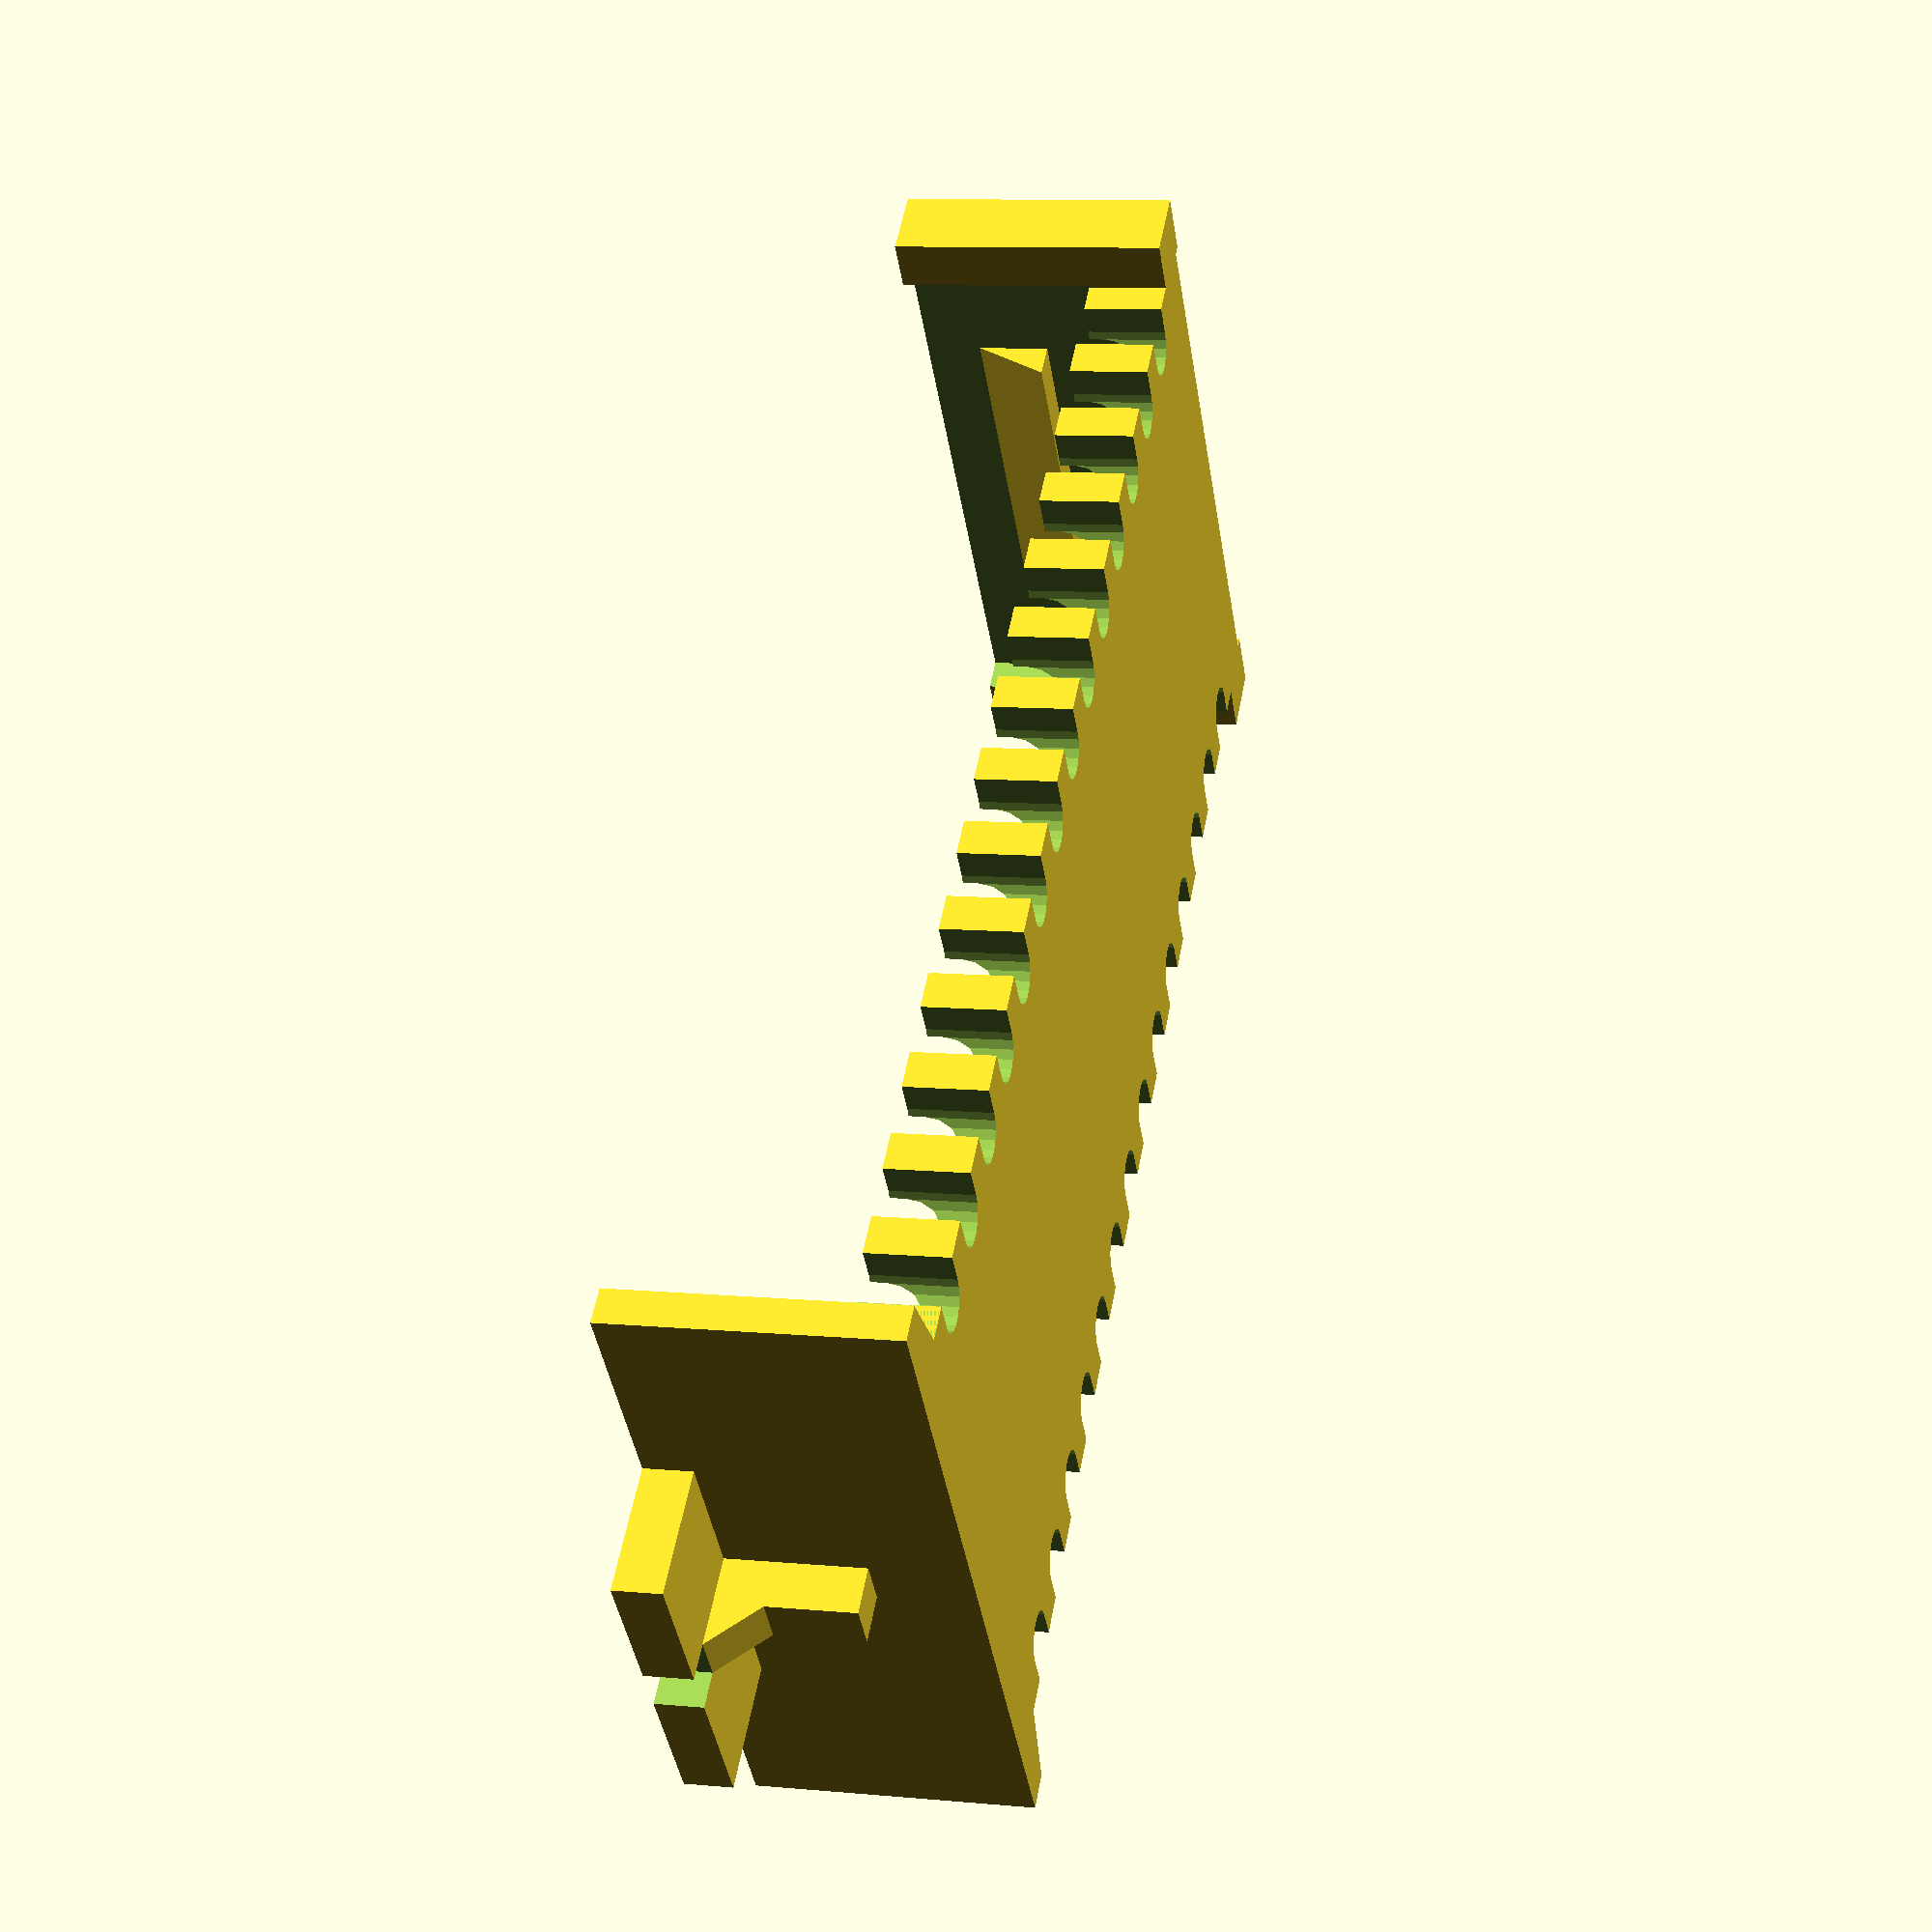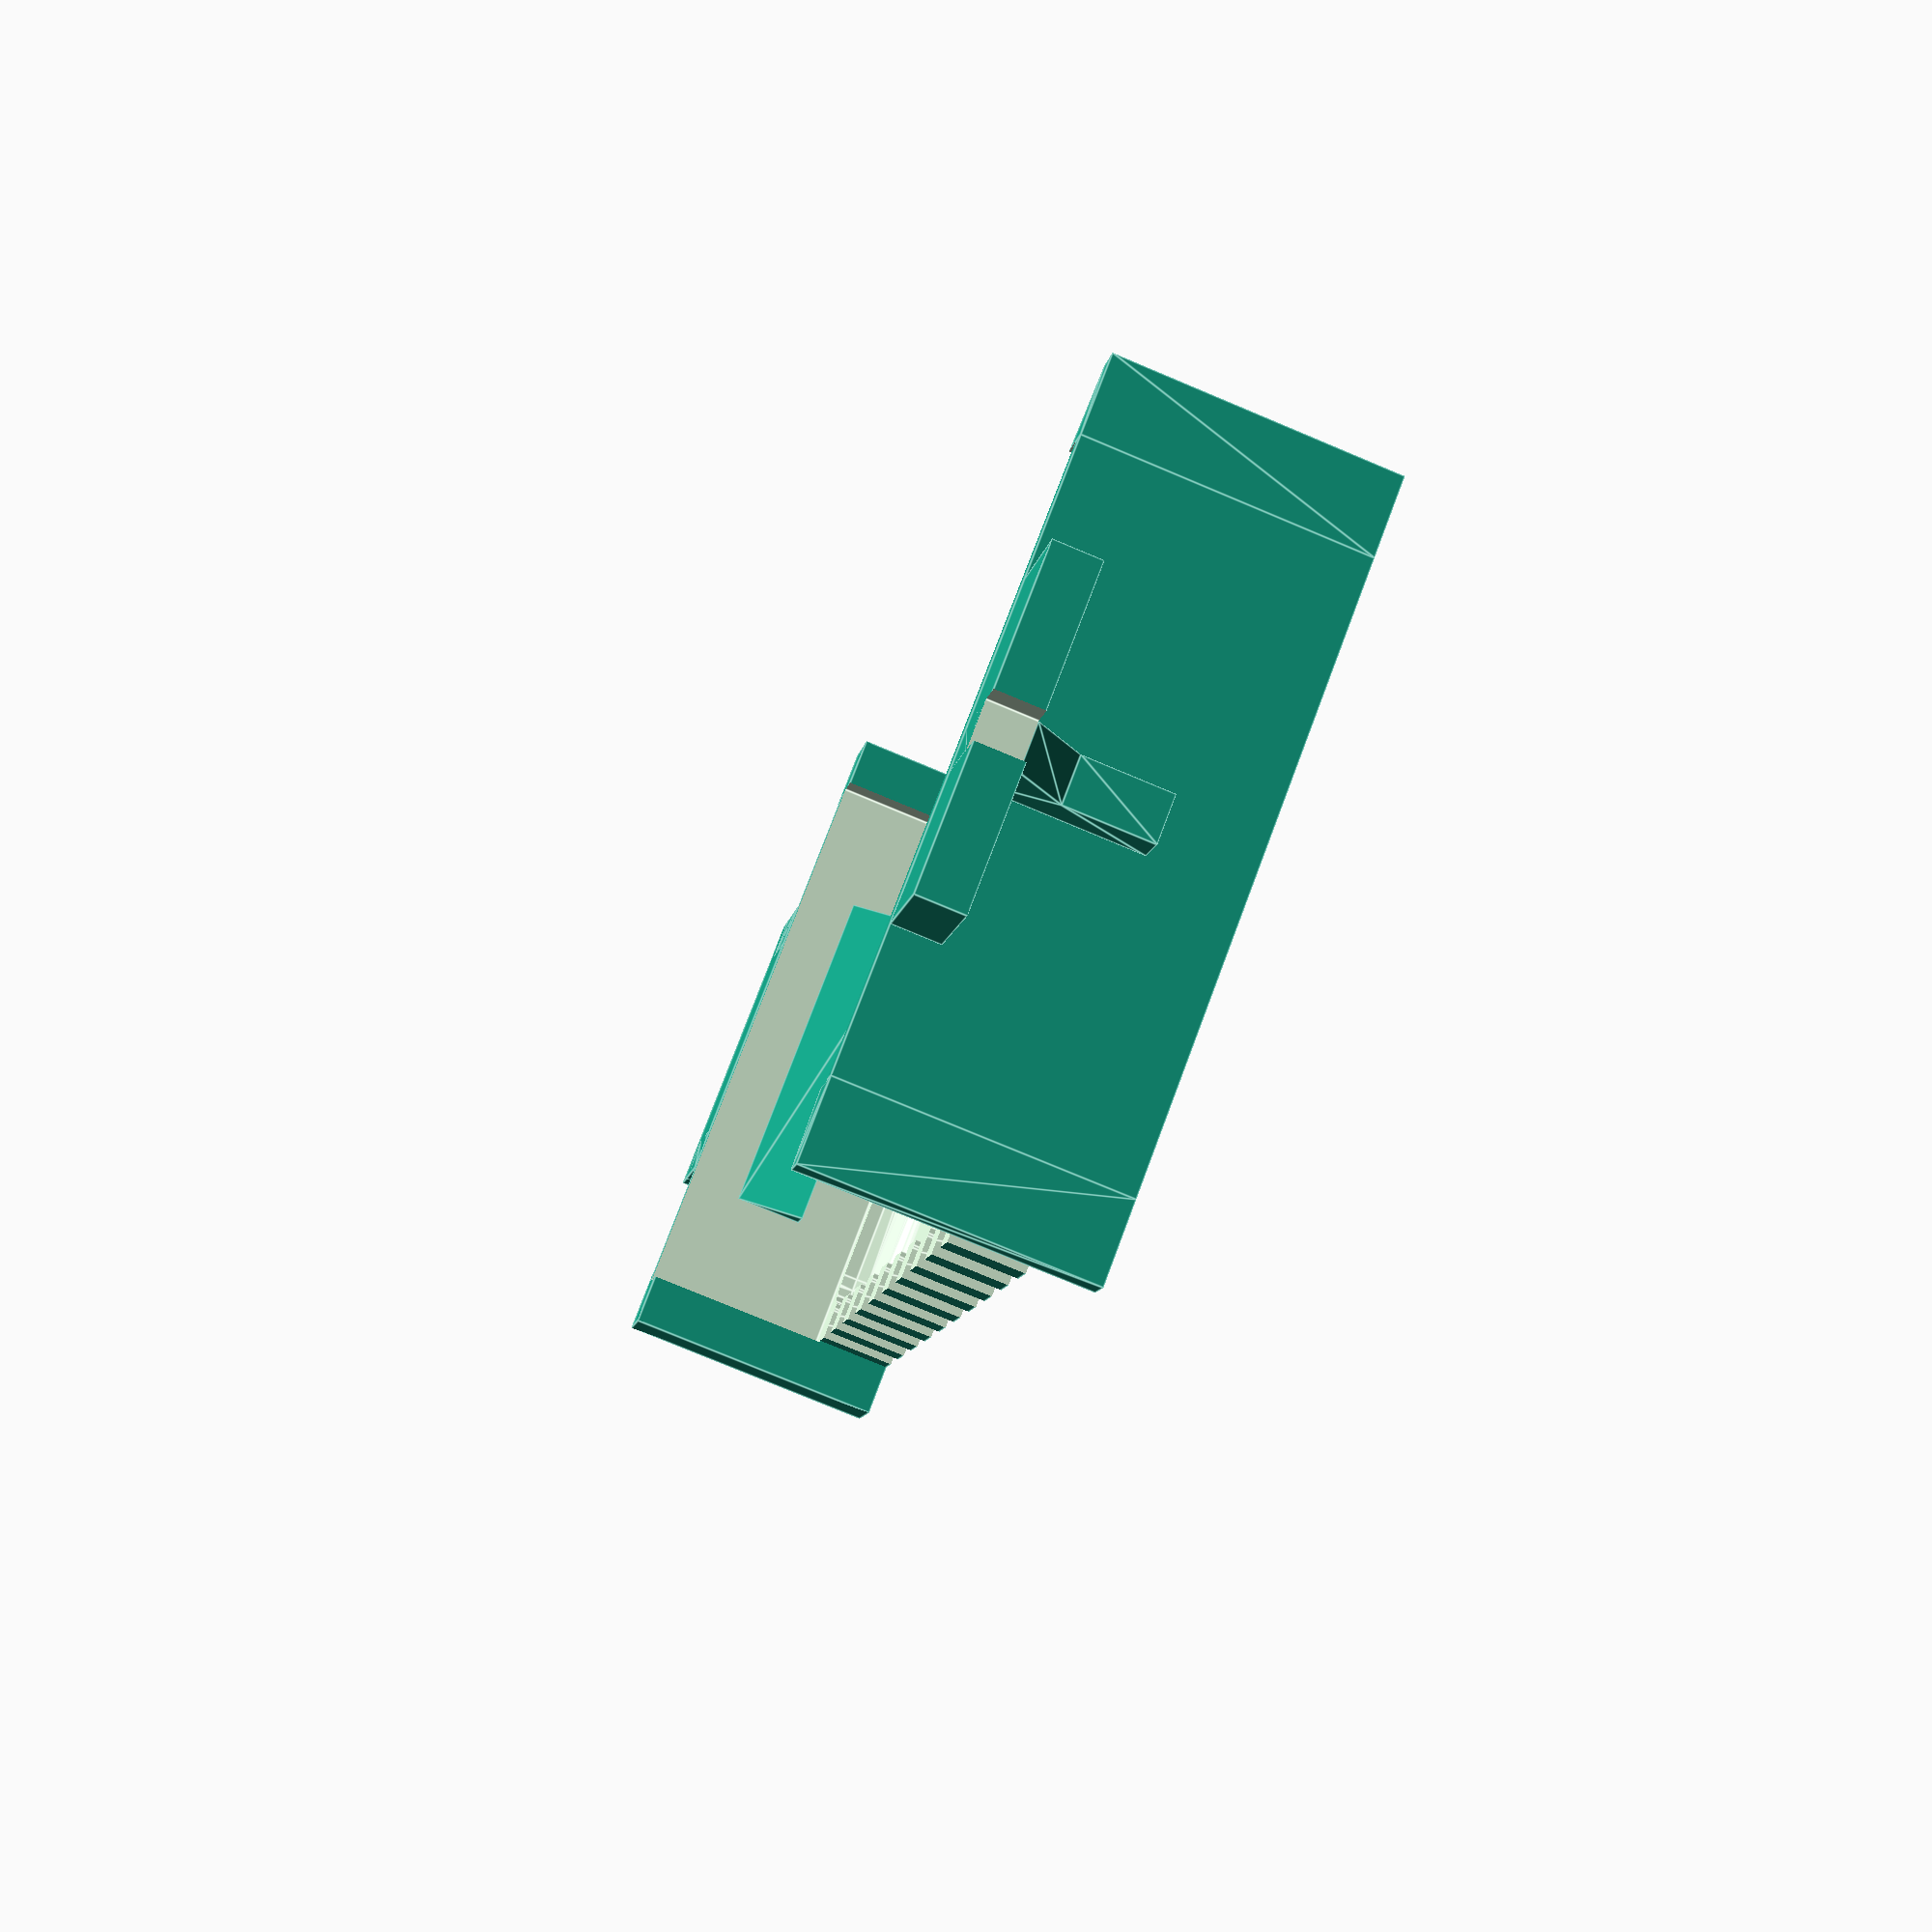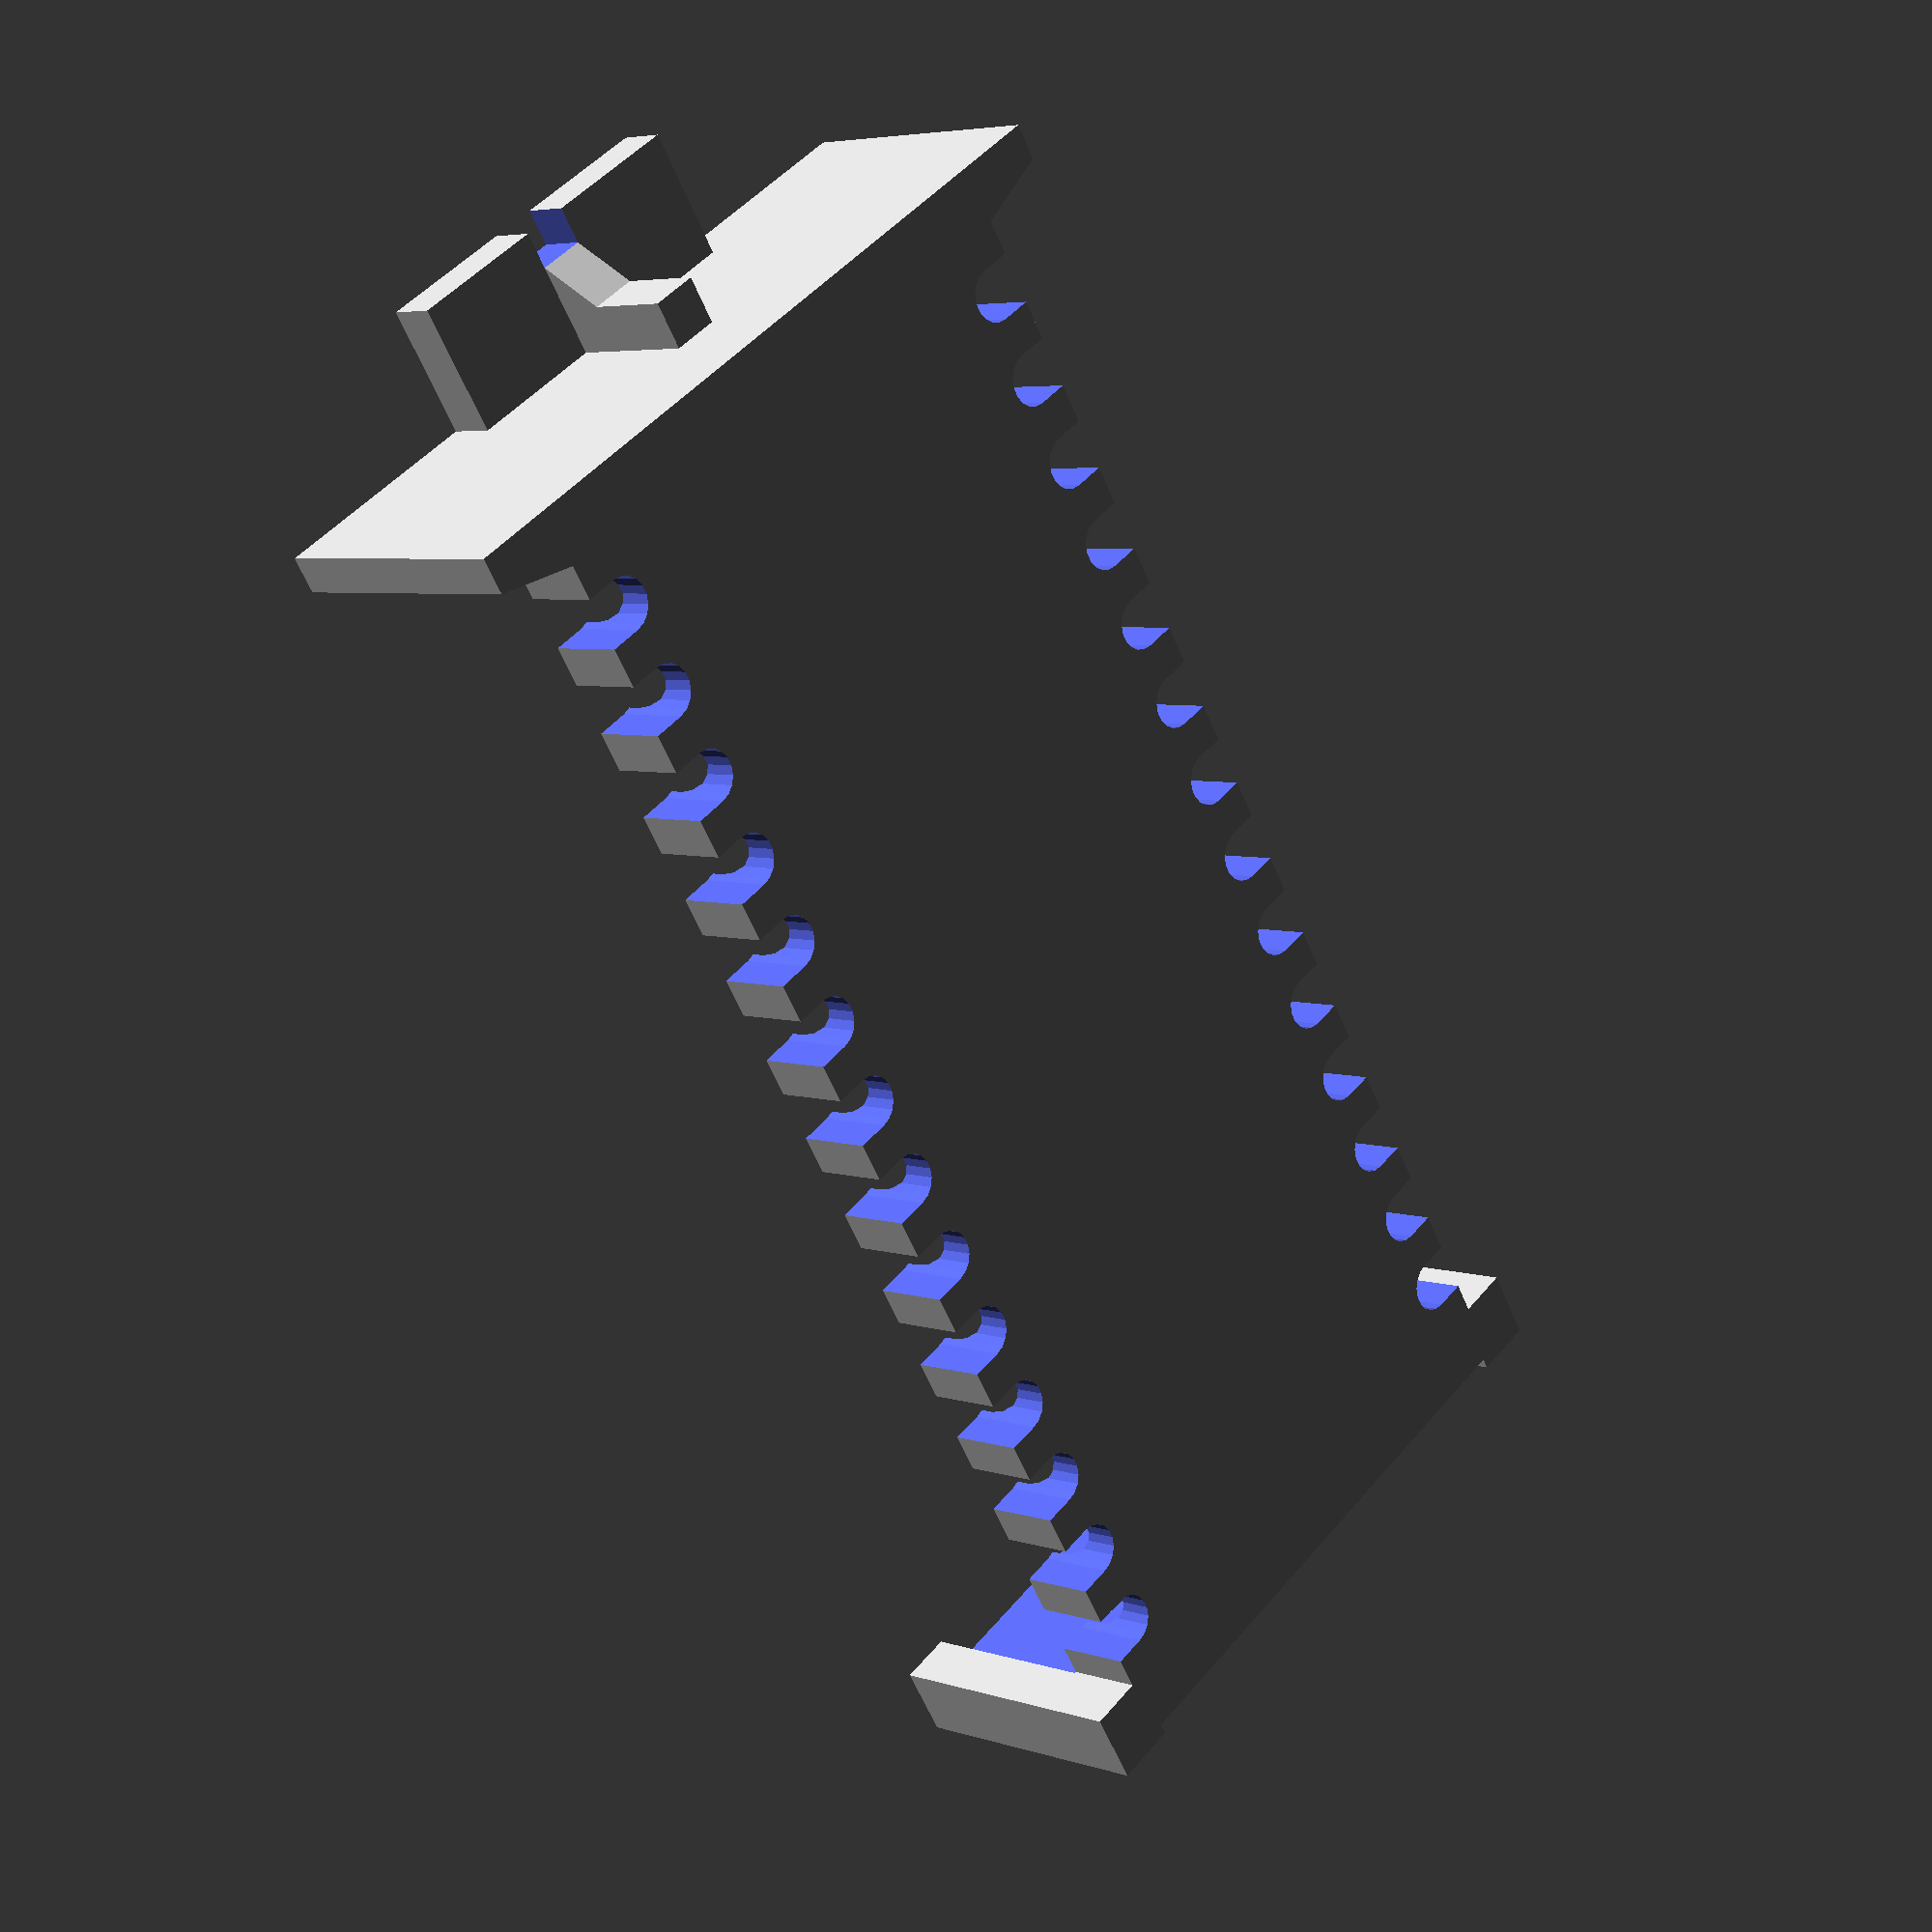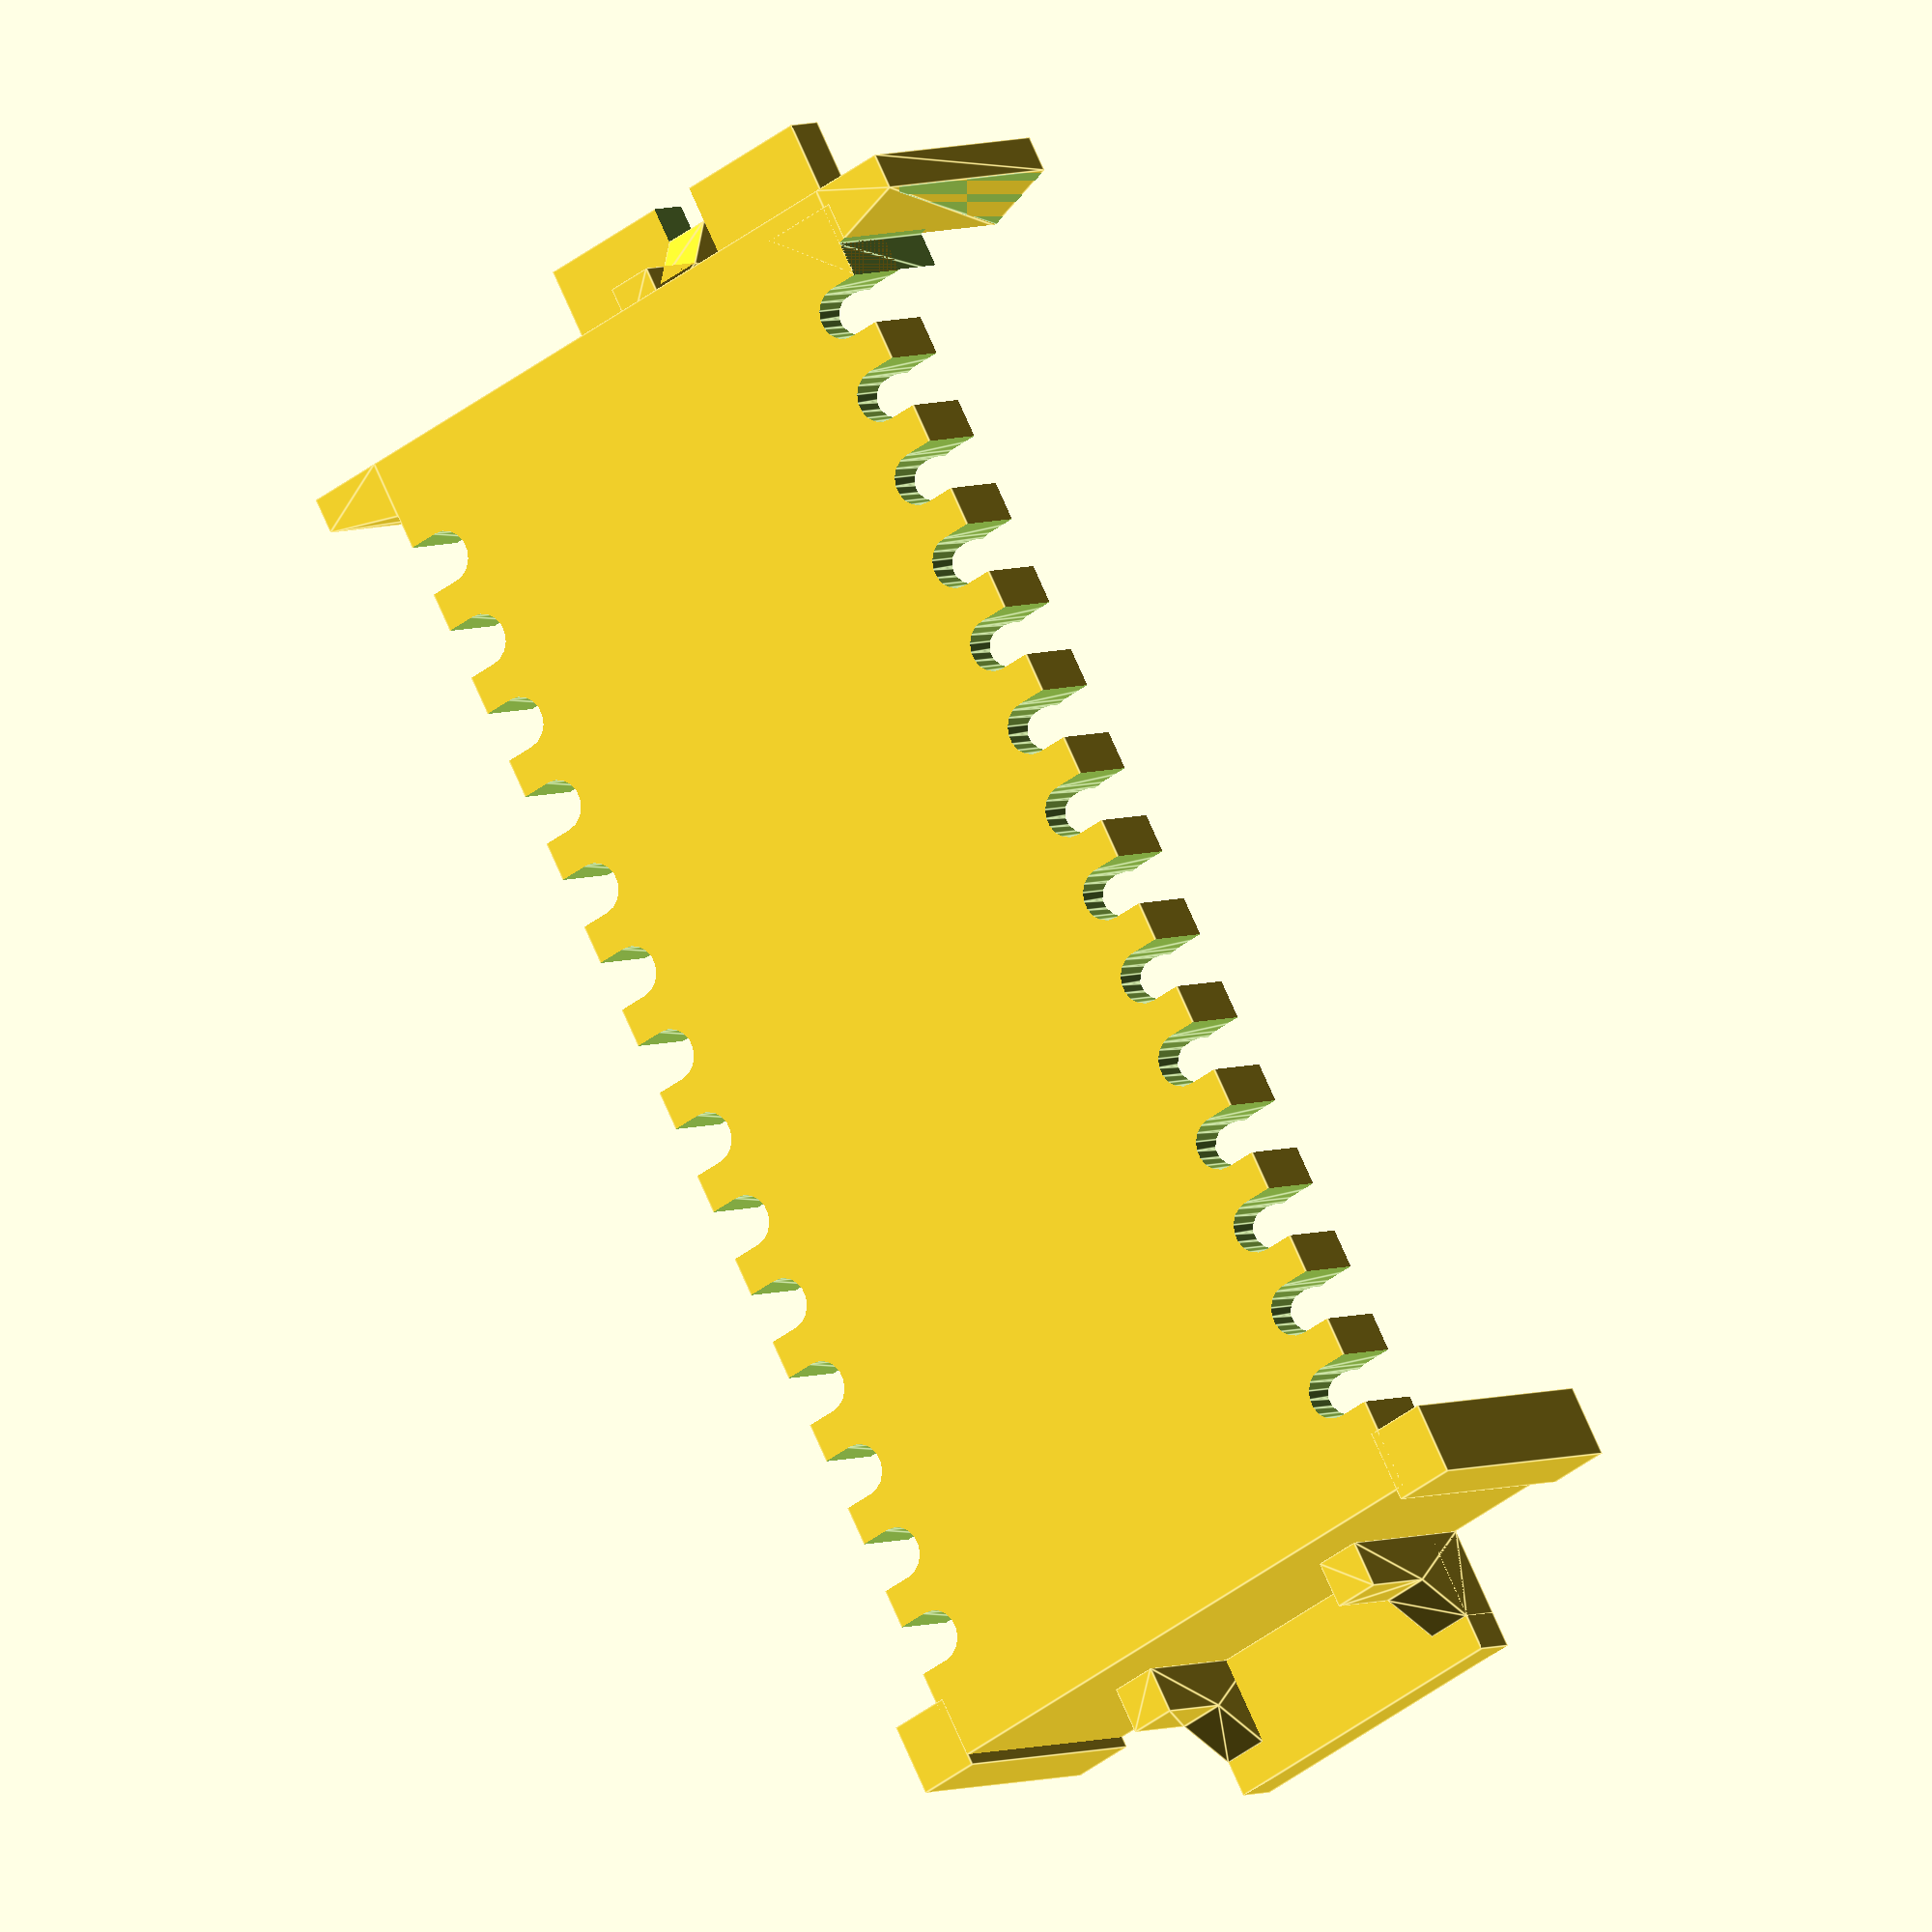
<openscad>
/*
   OpenSCAD model of a DIP or PCB Molex 78802 carrier to fit a Molex 78805 socket. 
   Works with Molex78802_PCB.kicad_pcb .

   Produces 9 possible versions
   There are 3 variants: "DIP", "PCB", and "maxpcb"
   And each variant may be generated with any even number of pins,
   though Molex 78802/78805 only came in 24, 28, and 32.

   Uses:
   28-pin "DIP" version takes a DIP-28 chip, and replaces an original Molex78802
   28-pin "PCB" version takes PCB like REX#, REXCPM, REX_Classic_BKW, Teeprom, Meeprom

   Brian K. White - b.kenyon.w@gmail.com
   http://tandy.wiki/Molex78802_Module
   https://github.com/aljex/Molex78802_Module/
*/

// -------------------------------------------------------------------------
// UNITS: mm

// "DIP" - fits a standard DIP chip, not a PCB
// "PCB" - 28-pin version of this fits REX#, REXCPM, REX_Classic_BKW, Teeprom, Meeprom, 4ROM_TANDY, 4ROM_27256 - *default*
// "maxpcb" - maximum possible usable pcb real-estate, difficult to use
// Type: "DIP", "PCB", "maxpcb"
variant = "PCB";

// Molex 78802 datasheet shows 24, 28, and 32-pin versions
// Number of pins: 24, 28, 32
pins = 28;

// Temporarily comment out $fn $fs $fa and save for importing into freecad.
// Otherwise freecad only imports the mesh facets, not the source geometry.
// arc smoothness
$fn=18;

// The DIP and PCB versions work a little differently.
//
// The PCB version references everything from the inside dimensions of the socket
// and works inwards from there. The PCB dimensions are ultimately derived from
// the socket and the limits of the printing technology, to arrive at the largest
// possible pcb that can fit.
//
// For the DIP version, the "pcb" is really a DIP or CERDIP, so for the DIP
// version the the pcb-related measurements are based on ceramic dip standards,
// not the socket.
//
// This makes some of the code look a little schizophrenic and convoluted, sorry.
//
// Some dimensions here are slightly off from the datasheets intentionally,
// as we are also dealing with the limits of SLS printing.

// Fitment Clearance
_fc = 0.05;

// min allowed wall thickness
min_wall = 0.7;

// minimum allowed unsupported wires thickness
min_unsupported_wires = 1.1;

// pin pitch (2.54 is the only valid value)
pitch = 2.54;

// main box-shaped cavity inside socket
// not counting polarity features or contacts
//main_x = 39.6;    // 050395288_sd.pdf 50-39-5288 DIM. F: 39.8 / 015299282_sd.pdf: 40.01
// derived from pins and pitch
main_x = ((pins/2)*pitch)+4.04; // 4.04 is back-derived from the 39.6 value for 28-pin version
main_y = 16.6;    // 050395288_sd.pdf: 16.64 / 015299282_sd.pdf: 16.89
main_z = 7.6;    // Overall height of carrier. Neither datasheet shows, so this is from measuring.

// for the DIP version, the "PCB" dims are actually a ceramic dip body
cerdip_body_y = 14.8;
cerdip_body_x_extra = 2;  // pins/2 * pitch + _extra = body length
cerdip_body_z = 4.5;

// pcb thickness
pcb_thickness = (variant=="DIP") ? cerdip_body_z : 1.7;

// pcb cavity (pcb will be smaller to fit inside this space)
//pcb_x = (variant=="DIP") ? 37.5 : main_x-1.5;     // leave walls >= 0.7  ( (main_x-pcb_x)/2 >= 0.7 )
pcb_x = (variant=="DIP") ? ((pins/2)*pitch)+cerdip_body_x_extra : main_x-min_wall*2;     // leave walls >= 0.7  ( (main_x-pcb_x)/2 >= 0.7 )

// DIP version could actually have no side walls, same as maxpcb.
// The dip legs hold the chip in place.
// The "eby" branded carrier (eby 9775-548-28) has no side walls.
pcb_y = (variant=="DIP") ? cerdip_body_y+_fc*2 : (variant=="maxpcb") ? 3+main_y+3 : main_y;

pcb_z = _fc+pcb_thickness+_fc;

// pcb elevation - bottom of pcb above socket floor
pcb_elev = (variant=="DIP") ? 2.9 : 2.2;  // min 1.9 - max 2.4

// cavity in bottom tray for backside components and through-hole legs
perimeter_ledge = (variant=="maxpcb")?0:min_wall+0.1;
pocket_x = pcb_x-perimeter_ledge*2;
//pocket_y = pcb_y-perimeter_ledge*2;
pocket_y = pcb_y-min_unsupported_wires*2;
if(pcb_x-pocket_x < 1 && pcb_y-pocket_y < 1 && variant != "maxpcb") echo("ERROR: Unsupported PCB! Reduce pocket_x or pocket_y, or increase perimeter_ledge");
pocket_floor = min_wall; // floor thickness
pocket_z = pcb_elev - pocket_floor;
pocket_fillet_radius = 1.1;

// wedge-shaped corner posts at pin1 & pin28
cpwedge_xwide = 1.6;    // thick end of wedge
cpwedge_xnarrow = 1;    // thin end of wedge
cpwedge_y = 21;         // total Y outside end to end both posts

// box-shaped corner posts at pin14 & pin15
cpbox_x = 2;    // X len of 1 post
cpbox_y = 1.75;    // Y width of 1 post
cpbox_xe = 0.3;   // X extends past main_x
cpbox_yo = 19.6;  // total Y outside end to end both posts

// socket polarity blades
blade_z = 5.0;            // height from top of main_z to bottom of blade
blade_xwide = 2.5;        // wide part extend past main_x
blade_xnarrow = 1.3;      // narrow part extend past main_x
blade_thickness = 1.3;

// finger pull wings
wing_y = 8.95;
wing_x = 3.5;             // extend past main_x
wing_thickness = blade_thickness;

// pcb retainer wedges
ret_x = 1;        // overhang
ret_y = 10;       // length
ret_z = 2;        // height

// castellated edge contacts
// get the drill size & position values from the footprint in KiCAD
// PCB/000_LOCAL.pretty/Molex78802_PCB_28.kicad_mod
// drill size and position for castellated edge contacts
c_width = pitch-min_unsupported_wires; // width of space to cut away from the carrier body around each contact
//c_y = 14.1; // shortest distance between opposing contacts in empty socket (uncompressed contacts)
c_y = 13.5; // shortest distance between opposing contacts in empty socket (uncompressed contacts)
c_positions = pins/2;
c_x_full = c_positions * pitch;
c_diff = pitch - c_width;
c_x_min = c_x_full - c_diff;

// Stuff for "DIP" variant
pin_pocket_width = pitch-min_wall;
pin_pocket_len = 3.5; // inside face of pin_bend_wall towards center
pin_bend_wall_thickness = 1;
pin_bend_wall_outsides = 14.7; // outside face to opposite outside face
pin_bend_wall_height = 1.7; // pcb_elev to bottom of wall that pins bend over

/////////////////////////////////////////////////////
// pcb polarity - polarity of the pcb in the carrier
// (not polarity of the carrier in the socket)

// pcb polarity chamfer
// derived from contacts & clearance - rounded to 0.1 precision
pcb_polarity_chamfer = (variant=="PCB") ? round((pcb_x/2-c_x_min/2)*10)/10 : 0; // pin 1 corner polarity chamfer

// pcb prongs for "maxpcb" variant
// corner prongs
prong_w = (variant=="maxpcb") ? 2.5 : 0;
prong_cyl = (main_x-pcb_x)/2;  // aka _pbh - _fc/2
_pbw = prong_w * 2;     // one prong double width for polarity
_pbh = (variant=="maxpcb") ? main_x/2-pcb_x/2+cpbox_xe+_fc/2 : 0;  // bump height = end wall thickness

// overlap/overextend - extend cut shapes this far beyond the outside surfaces they cut from,
// and embed union shapes this far beyond the surfaces into the shapes they join to
// to prevent zero-thickness planes and other noise in renders and mesh exports.
o = 0.2;  // enough to see clearly in preview

legacy_side_wall_chamfer = 0.5; // size of chamfers on inside side walls for the legacy variant - acommodate mill radius in pcb edge cuts

// Display some calculated values in the console, (View -> [ ] Hide Console)
// so that it's easy to copy them to KiCAD,
assert(pins>=2 && pins%2==0);
if(variant!="DIP"){
echo("###################################################################");
echo("#");
echo("### Use the following dimensions in KiCAD");
echo("### Carrier Variant,Pins",variant,pins);
echo("#");
echo("# PCB: Length,Width",pcb_x-_fc*4,main_y); // remove an extra _fc on both ends, needs a little more room to allow for print quality
if(variant=="PCB"){
  echo("# Polarity Chamfer:",pcb_polarity_chamfer);
  echo("# Backside Pocket: Length,Width,Depth", (pocket_x>pcb_x-_fc*2)?pcb_x-_fc*2:pocket_x-_fc*2 , (pocket_y>pcb_y-_fc*2)?round((pcb_y-_fc*2)*10)/10:pocket_y-_fc*2 , (pocket_z>pcb_elev)?pcb_elev:pocket_z );
}
if(variant=="maxpcb"){
  echo("# Polarity Bump: Width,Height",_pbw,_pbh);
  echo("# Prongs: Width,Height",prong_w,_pbh);
  echo("# Backside Pocket: Length,Width,Depth", pcb_x-_fc*2, main_y-_fc*2, (pocket_z>pcb_elev)?pcb_elev:pocket_z );
}
echo("#");
echo("###################################################################");
}
// debugging
//echo("### main_x ###",main_x);

// ===============================================================

module mirror_copy(vector){
  children();
  mirror(vector) children();
}

// socket polarity blade
module blade(){
  rotate([90,0,0])
    translate([0,-blade_z+main_z/2,0])
      linear_extrude(blade_thickness)
        polygon([
          [0,0],
          [0,blade_z],
          [blade_xwide,blade_z],
          [blade_xwide,blade_z-wing_thickness],
          [blade_xnarrow,blade_z-wing_thickness*2],
          [blade_xnarrow,0]
        ]);
}

module carrier () {
// Collect all the pieces into a single union
// so that they become a single part.
// There are some pieces that come after the difference().
union () {  // outer wrapper

// most of the body
difference(){

  // === ADD Shapes ===
  group(){

    // main outer box
    cube([main_x,main_y,main_z],center=true);

    // wedge-shaped corner posts at pin1 & pin28
    mirror_copy([0,1,0]) // pin1
      translate([-main_x/2,main_y/2,-main_z/2]) // pin 28
        linear_extrude(main_z)
          polygon([
            [0,0],
            [0,cpwedge_y/2-main_y/2],
            [cpwedge_xnarrow,cpwedge_y/2-main_y/2],
            [cpwedge_xwide,0]
          ]);

    // box-shaped corner posts at pin14 & pin15
    mirror_copy([0,1,0]) // pin 14
      translate([main_x/2-cpbox_x+cpbox_xe,cpbox_yo/2-cpbox_y,-main_z/2]) // pin 15
        cube([cpbox_x,cpbox_y,main_z]);

    // finger pull wings
    mirror_copy([1,0,0]) // wing 1 / pin 1/28 end
      translate([main_x/2+wing_x/2,0,main_z/2-wing_thickness/2]) // wing 2 / pin 14/15 end
        cube([wing_x,wing_y,wing_thickness],center=true);

    // socket polarity blades
    translate([-main_x/2,-blade_thickness/2,0]) // pin 1/28 end
      rotate([0,0,180])
        blade();
    mirror_copy([0,1,0]) // pin 14
      translate([main_x/2,wing_y/2,0]) // pin 15
          blade();
  }

  // === SUBTRACT Shapes ===
  group(){
    // main cavity for pcb
    translate([0,0,pcb_elev])
      cube([pcb_x,_fc+pcb_y+_fc,main_z],center=true);

    if(variant=="DIP"){
      // chamfer inside edge of original style thick side walls 
      lswcs = legacy_side_wall_chamfer+o*2;
      mirror_copy([1,0,0]) // pins 1 & 28
        mirror_copy([0,1,0]) // pin 14
          translate([c_x_min/2-o,pcb_y/2-o,-main_z/2+pcb_elev]) // pin 15
            linear_extrude(main_z-pcb_elev+o)
              polygon([
                [0,0],
                [lswcs,0],
                [0,lswcs]
              ]);
    } else {
    ///////////////////////////////////////////////////////////////////
    ///////////////////////////////////////////////////////////////////
    // pocket for backside components
    translate([0,0,pcb_elev-pocket_z]) {
      // replace this cube with one with rounded corners
      // to make fillets at the base of the fingers
      // so they are slightly less likely to break off
      //cube([pocket_x,pocket_y,main_z],center=true);
      hull() {
        mirror_copy([0,0,1])
          translate([0,0,main_z/2-pocket_fillet_radius])
            mirror_copy([1,0,0])
              translate([pocket_x/2-pocket_fillet_radius,0,0])
                mirror_copy([0,1,0])
                  translate([0,pocket_y/2-pocket_fillet_radius,0])
                    sphere(pocket_fillet_radius);
      }
    }

    // clearance for socket contacts
    mirror_copy([0,1,0])
      for (i=[0:c_positions-1])
        translate([-(c_x_full/2)+(pitch/2)+(i*pitch),c_y/2+c_width/2-_fc,-main_z/2-o])
          hull(){
            cylinder(h=o+main_z+o,d=c_width);
            translate([0,main_y/2-c_y/2+_fc,0]) cylinder(h=o+main_z+o,d=c_width);
          }
    }

    // Cut the fingers down to either pcb_elev or pocket_floor.
    // If the posts won't be at least min_wall thick then cut to pocket_floor,
    // otherwise cut to pcb_elev.
    finger_z = (pcb_y-pocket_y<min_wall*2) ? pocket_floor : pcb_elev;
    if(variant!="DIP"){
     translate([-main_x/2+cpwedge_xwide,-(o+main_y+o)/2,-main_z/2+finger_z])
     cube([main_x-cpwedge_xwide-cpbox_x+cpbox_xe,o+main_y+o,main_z]);
    } else {
     translate([-c_x_min/2,-(o+main_y+o)/2,-main_z/2+finger_z])
     cube([c_x_min,o+main_y+o,main_z]);
    }
    // notch in wing 1 / pin 1/28 end
    translate([-main_x/2-wing_x-o,-blade_thickness/2,main_z/2-wing_thickness-o])
      cube([wing_x-blade_xwide+o,blade_thickness,o+wing_thickness+o]);

    // holes in end-walls
    if(variant=="maxpcb"){
      translate([-main_x/2-o, -pcb_y/2,        -main_z/2+pcb_elev]) cube([o+_pbh+o, _pbw,    pcb_z]);
      translate([-main_x/2-o, pcb_y/2-prong_w, -main_z/2+pcb_elev]) cube([o+_pbh+o, prong_w, pcb_z]);
      translate([pcb_x/2-o,   -pcb_y/2,        -main_z/2+pcb_elev]) cube([o+_pbh+o, prong_w, pcb_z]);
      translate([pcb_x/2-o,   pcb_y/2-prong_w, -main_z/2+pcb_elev]) cube([o+_pbh+o, prong_w, pcb_z]);
    }
    
    // The DIP variant is totally different
    if(variant=="DIP"){
    // main chamfer on the pin dividers
    mirror_copy([0,1,0])
     translate([-c_x_min/2,-main_y/2+1,-main_z/2-0.01])
      rotate([135,0,0])
       cube([c_x_min,2,1]);
    // cut out the pin pockets
    mirror_copy([0,1,0])
      for (i=[0:c_positions-1]){
        // main pocket, bend wall inside face
        translate([-(c_x_full/2)+pitch/2-pin_pocket_width/2+(i*pitch),pin_bend_wall_outsides/2-pin_bend_wall_thickness,-main_z/2+pcb_elev-min_wall])
         rotate([180,0,0])
          cube([pin_pocket_width,pin_pocket_len,o+pcb_elev+o]);
        // bend wall bottom face
        translate([-(c_x_full/2)+pitch/2-pin_pocket_width/2+(i*pitch),main_y/2+o,-main_z/2+pcb_elev-pin_bend_wall_height])
         rotate([180,0,0])
          cube([pin_pocket_width,pin_pocket_len,pcb_elev-pin_bend_wall_height+o]);
        // bend wall outside face
        translate([-(c_x_full/2)+pitch/2-pin_pocket_width/2+(i*pitch),pin_bend_wall_outsides/2,-main_z/2-o])
         rotate([0,0,0])
          cube([pin_pocket_width,main_y/2-pin_bend_wall_outsides/2+o,o+main_z+o]);
      }
      // hollow out the backbone
      backbone_cavity_y = pin_bend_wall_outsides-pin_bend_wall_thickness*2-pin_pocket_len*2-min_wall*2;
      translate([c_x_full/2,-backbone_cavity_y/2,-main_z/2+pcb_elev-min_wall])
       rotate([0,180,0])
       cube([c_x_full,backbone_cavity_y,o+pcb_elev+o]);
    }
  }
}

// pcb retainer snap wedges
if (variant!="maxpcb" && variant!="DIP") mirror_copy([1,0,0]) // pin 14/15 end
  translate([-pcb_x/2,ret_y/2,-main_z/2+pcb_elev+pcb_z+_fc]) // pin 1/28 end
    rotate([90,0,0])
      linear_extrude(ret_y)
        polygon([
          [0,0],
          [0,ret_z],
          [ret_x,0]
        ]);

// pcb polarity chamfer
if(variant=="PCB"){
  // pin-1 corner chamfer
  difference(){
  // add wedge
  // pad pcb_polarity_chamfer here beyond what the console output says,
  // to account for how the diagonal of this wedge is outside of and overhangs the
  // diagonal of the chamfer on the pcb.
  translate([-pcb_x/2-o,-pcb_y/2-o,-main_z/2])
    linear_extrude(pcb_elev+pcb_z)
      polygon([
        [0,0],
        [0,pcb_polarity_chamfer+o+_fc*3],
        [pcb_polarity_chamfer+o+_fc*3,0],
      ]);
  // fakakta math to hug the odd angle made by the wedge-shaped tower at pin#1 corner
  // to clean off part of the wedge that ends up outside of main_y
  translate([-main_x/2+cpwedge_xwide,-main_y/2,-main_z/2-o])
   linear_extrude(o+main_z+o)
    polygon([
    [0,0],
    [_fc+pcb_polarity_chamfer+_fc+o,0],
    [-cpwedge_xwide+cpwedge_xnarrow,-cpwedge_y/2+main_y/2]
    ]);
  }
}

}  // union() - outer wrapper
}  // carrier()

////////////////////////////////////////////////////////////////////////////////

// Makefile overrides carrier_color to generate pngs for README.md
carrier_color = "none";
if(carrier_color!="none") color(carrier_color) carrier();
else carrier();

</openscad>
<views>
elev=170.4 azim=40.8 roll=76.6 proj=p view=wireframe
elev=256.8 azim=64.4 roll=112.8 proj=p view=edges
elev=355.1 azim=122.4 roll=136.3 proj=p view=wireframe
elev=355.7 azim=119.1 roll=213.8 proj=o view=edges
</views>
